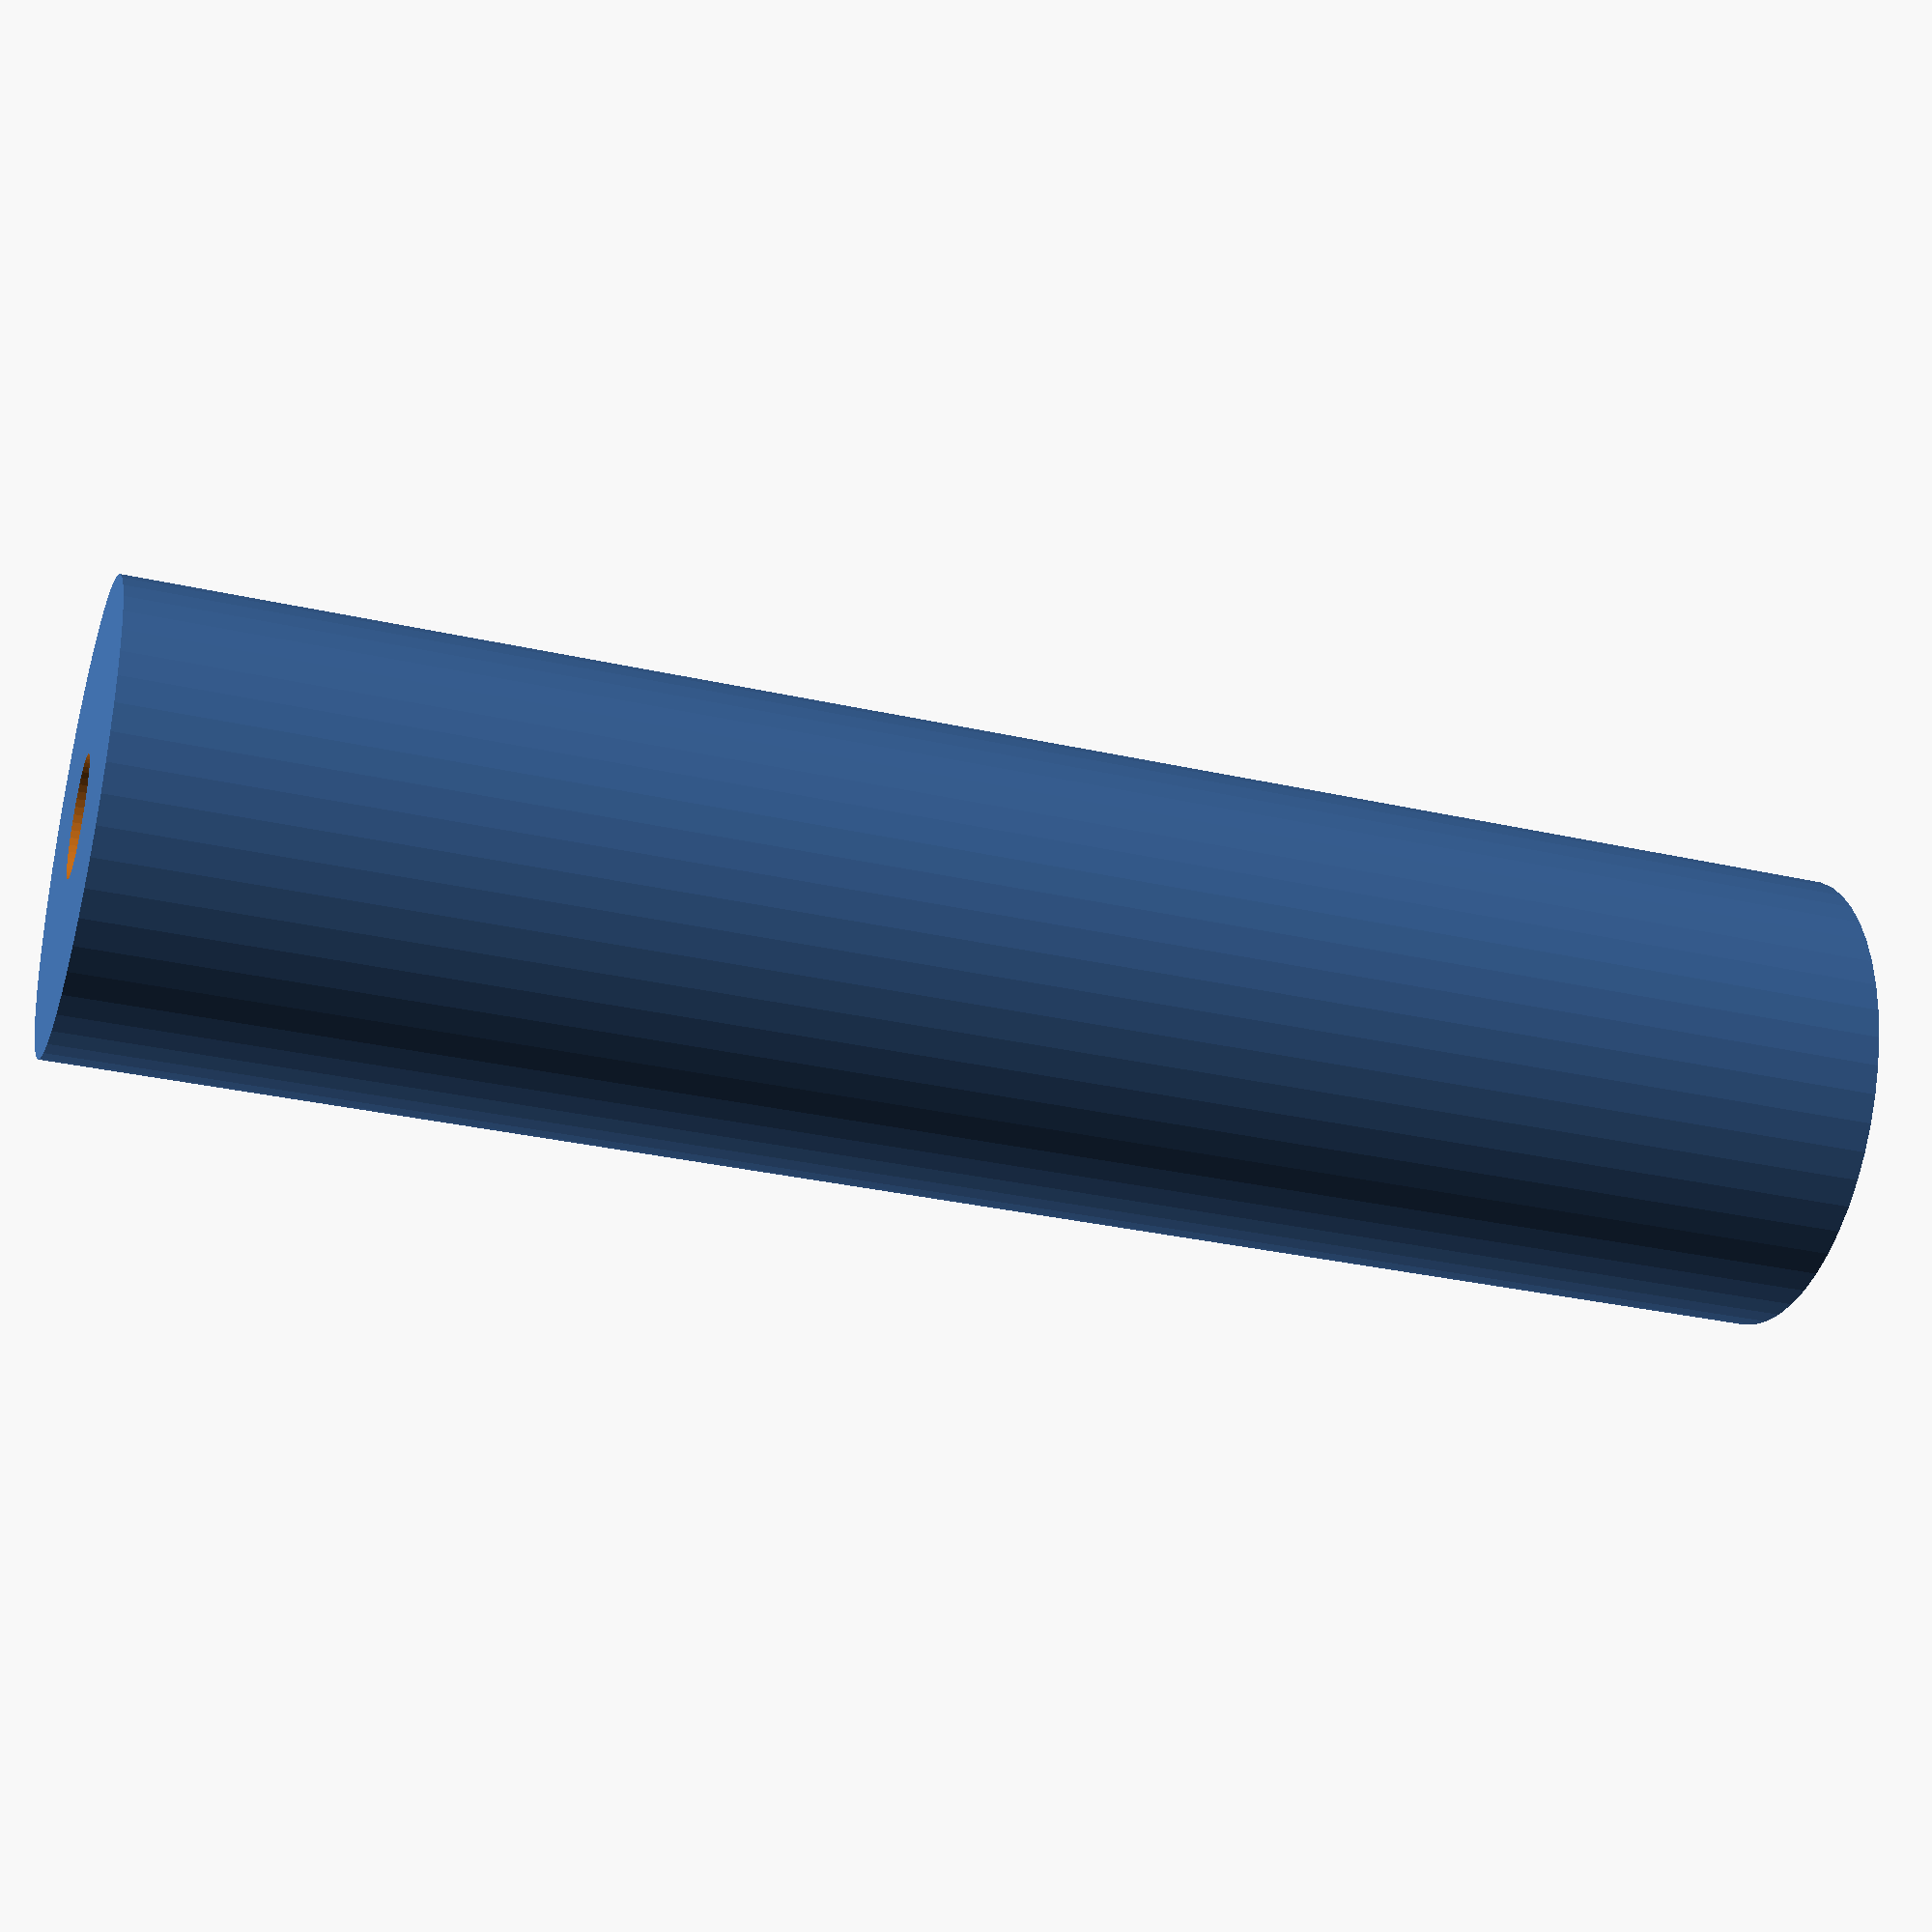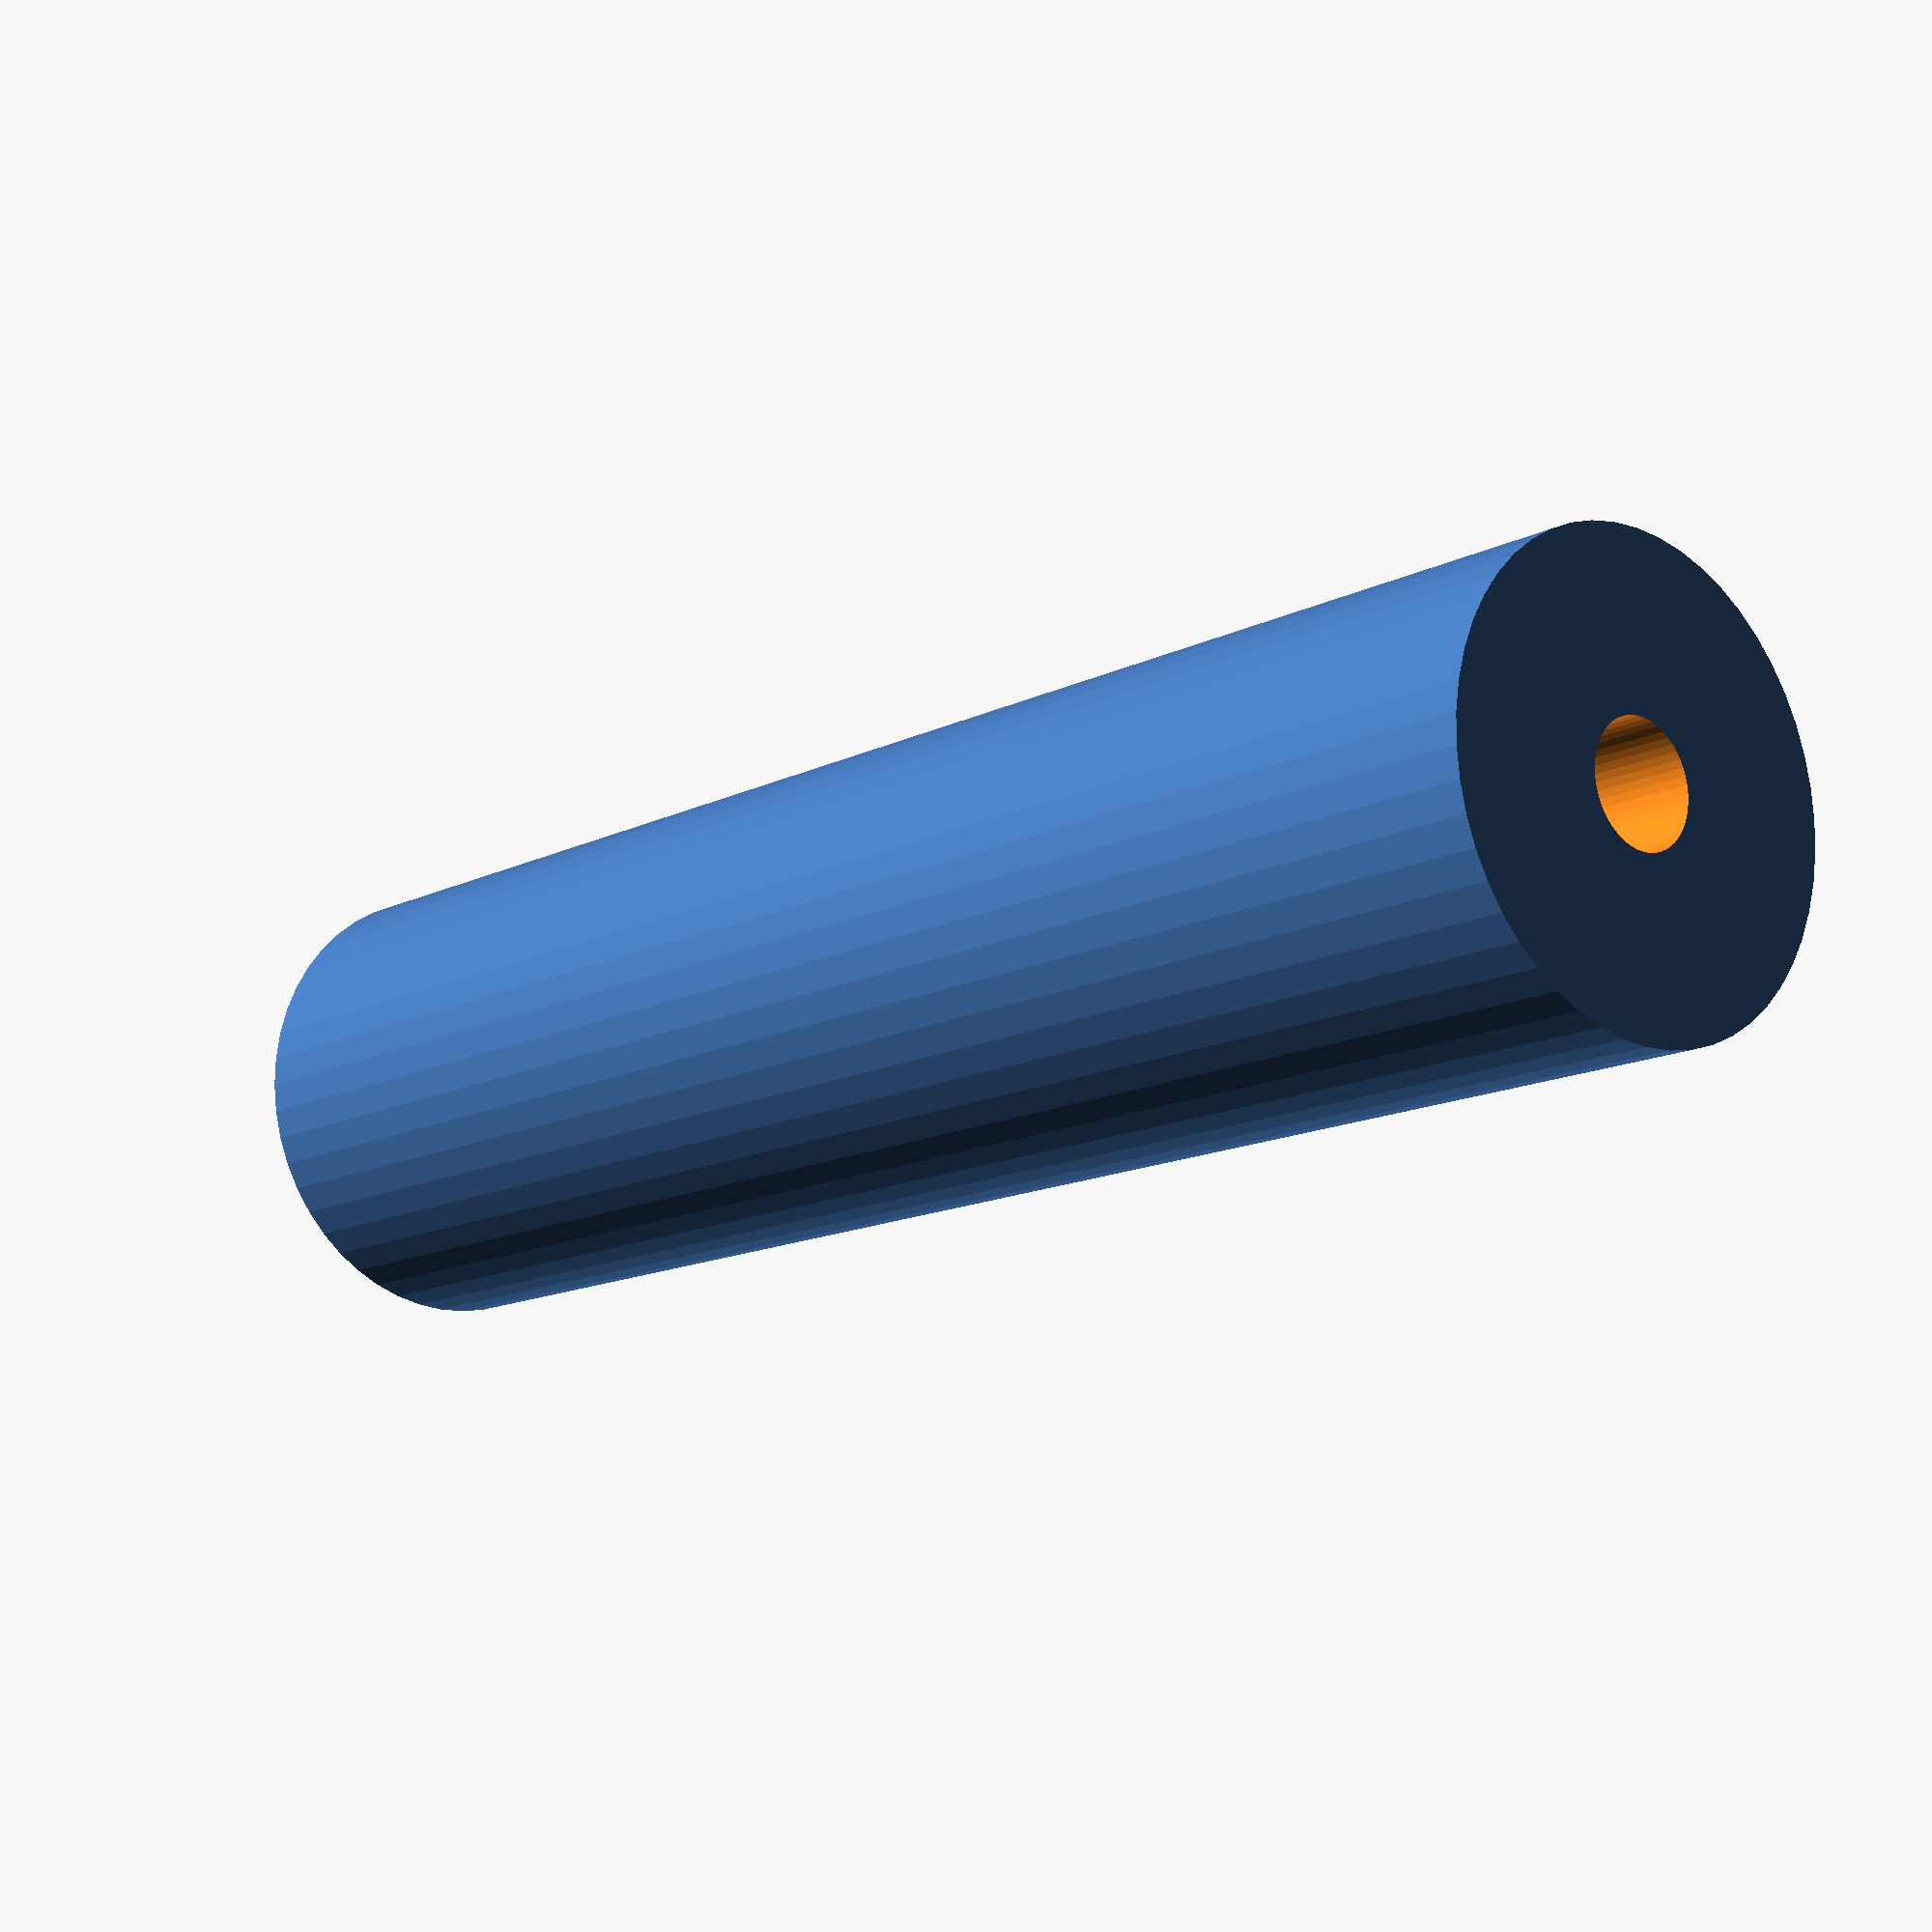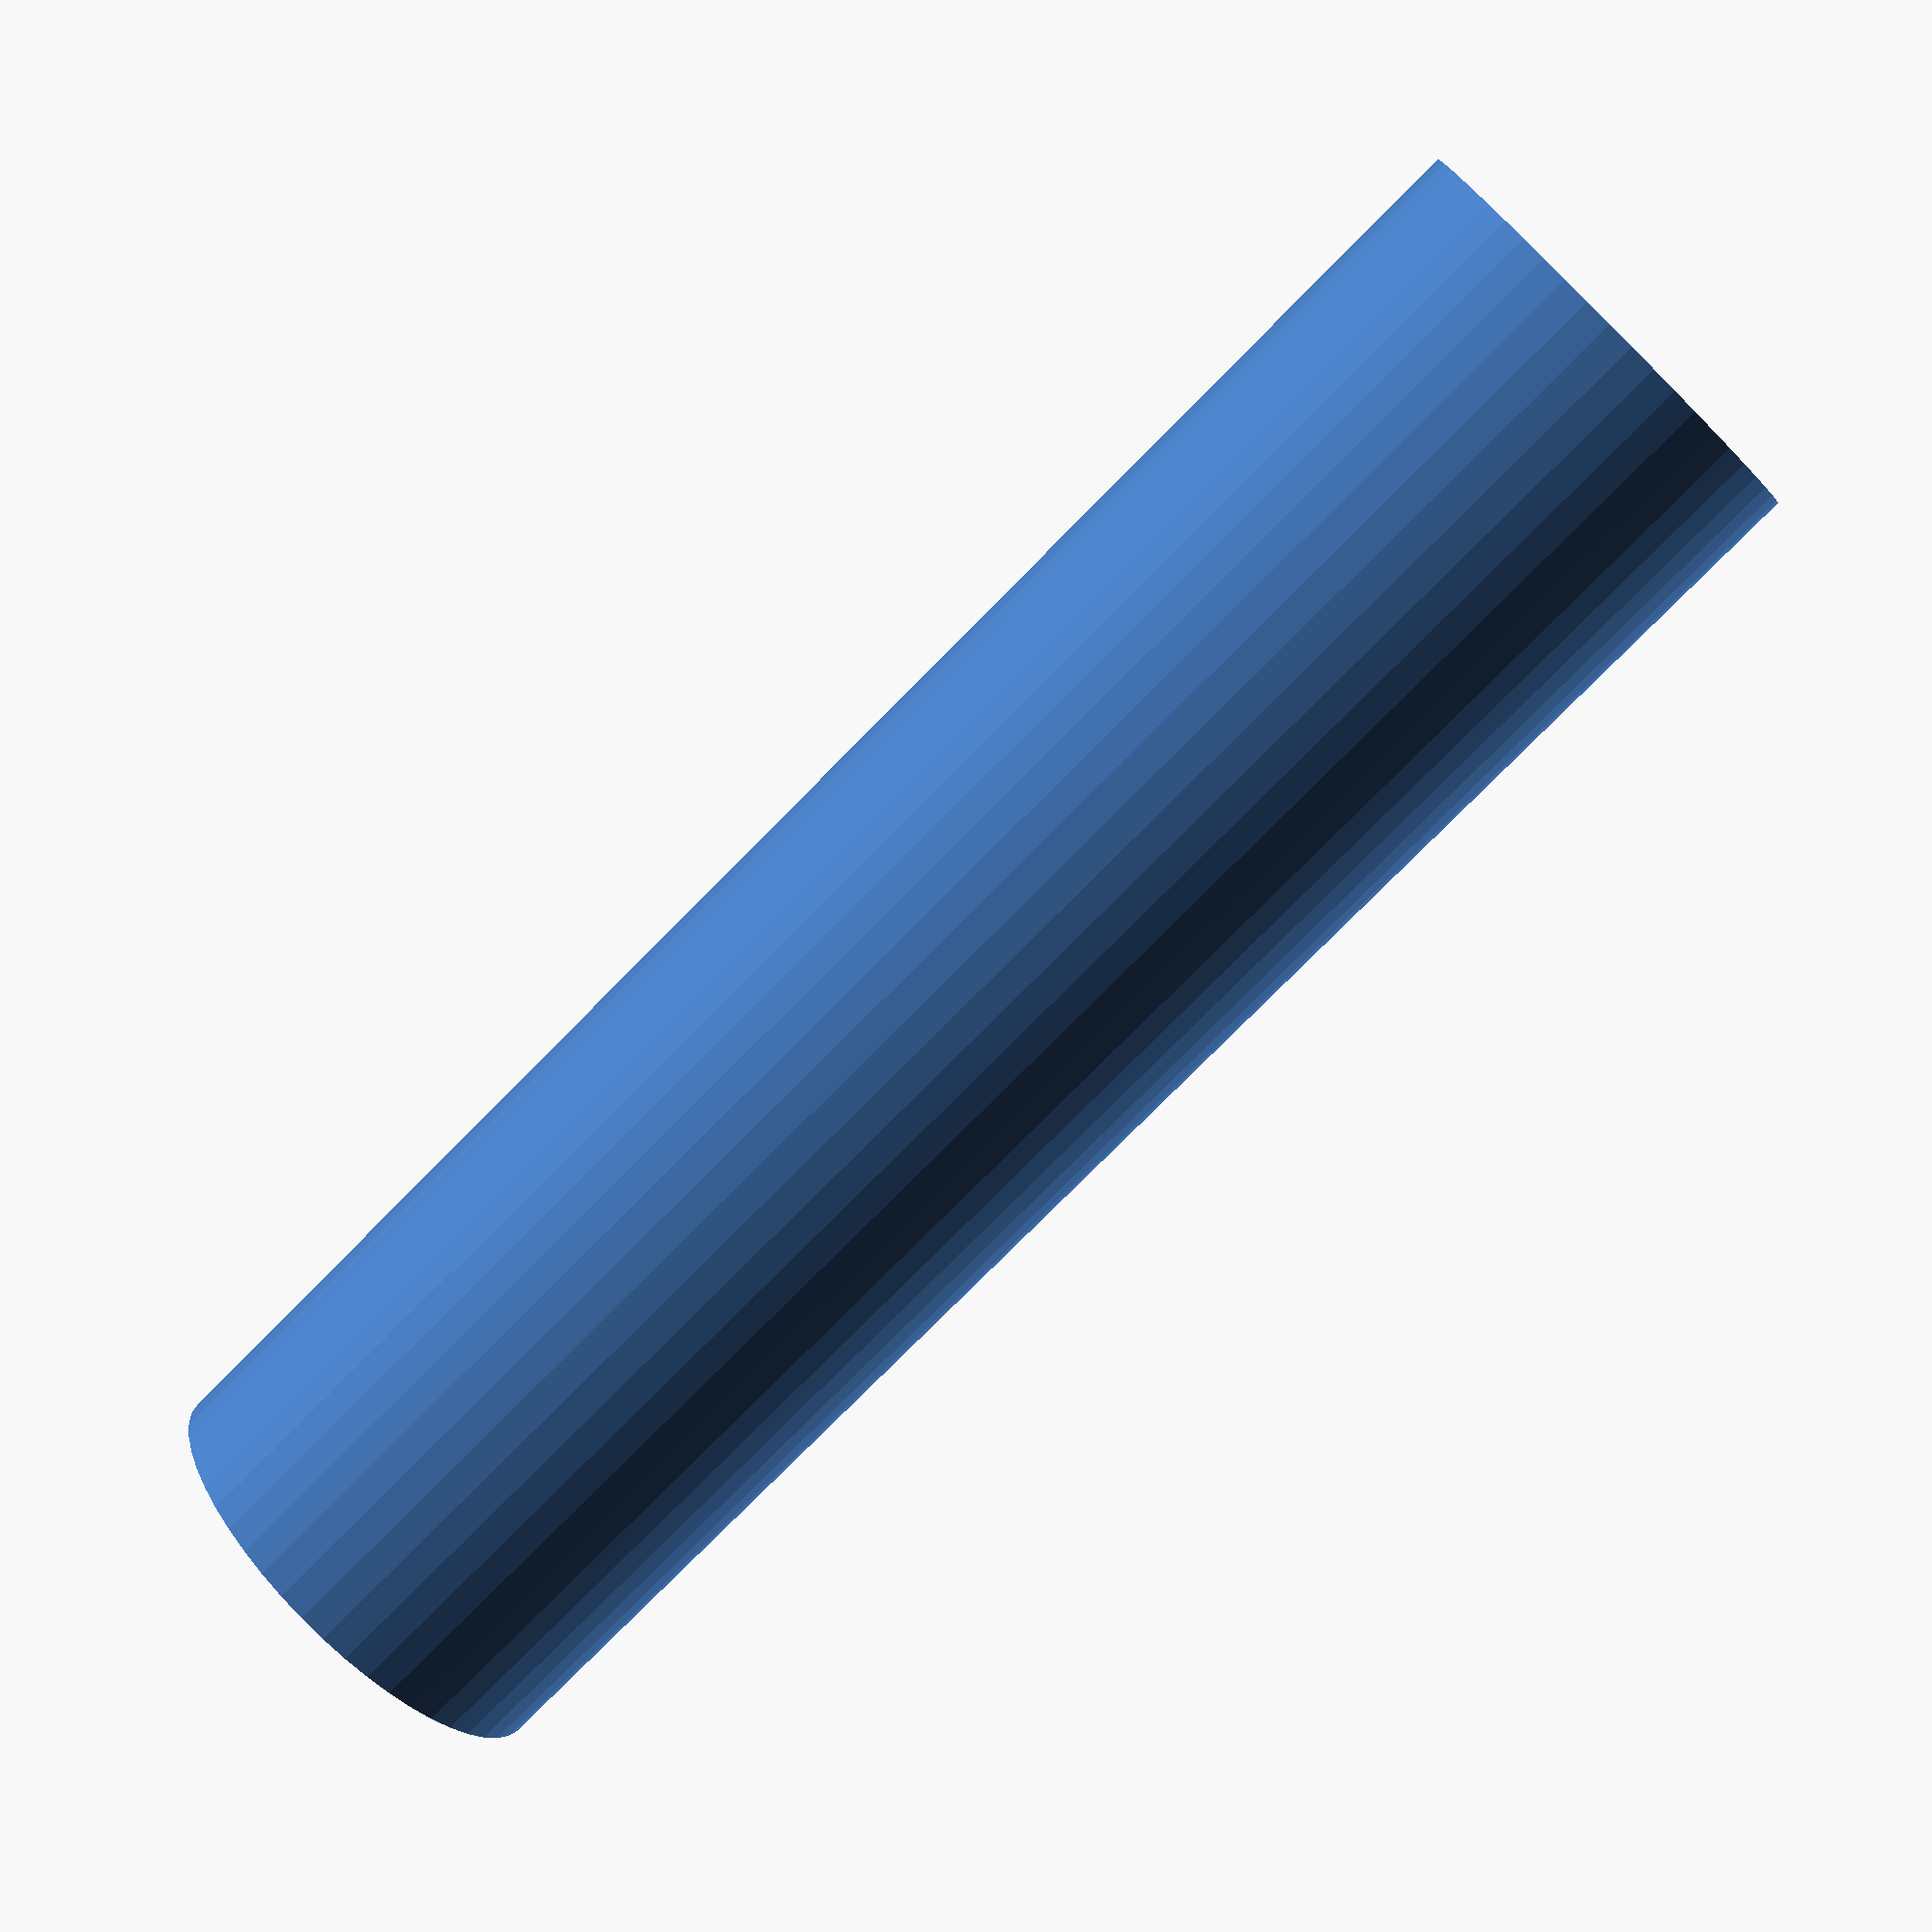
<openscad>
$fn = 50;


difference() {
	union() {
		translate(v = [0, 0, -43.5000000000]) {
			cylinder(h = 87, r = 11.5000000000);
		}
	}
	union() {
		translate(v = [0, 0, -100.0000000000]) {
			cylinder(h = 200, r = 3);
		}
	}
}
</openscad>
<views>
elev=32.5 azim=323.0 roll=72.6 proj=p view=solid
elev=13.7 azim=297.7 roll=138.7 proj=p view=wireframe
elev=257.2 azim=0.9 roll=44.6 proj=p view=wireframe
</views>
